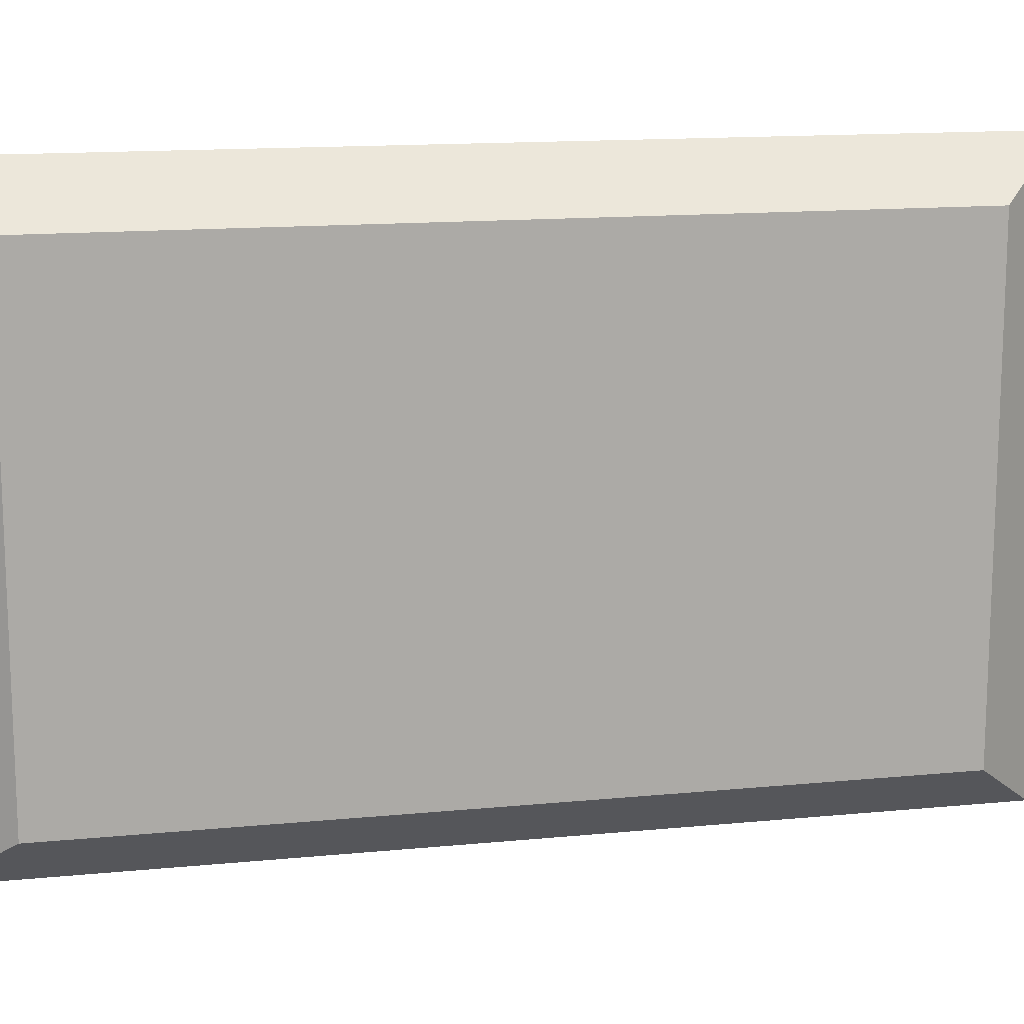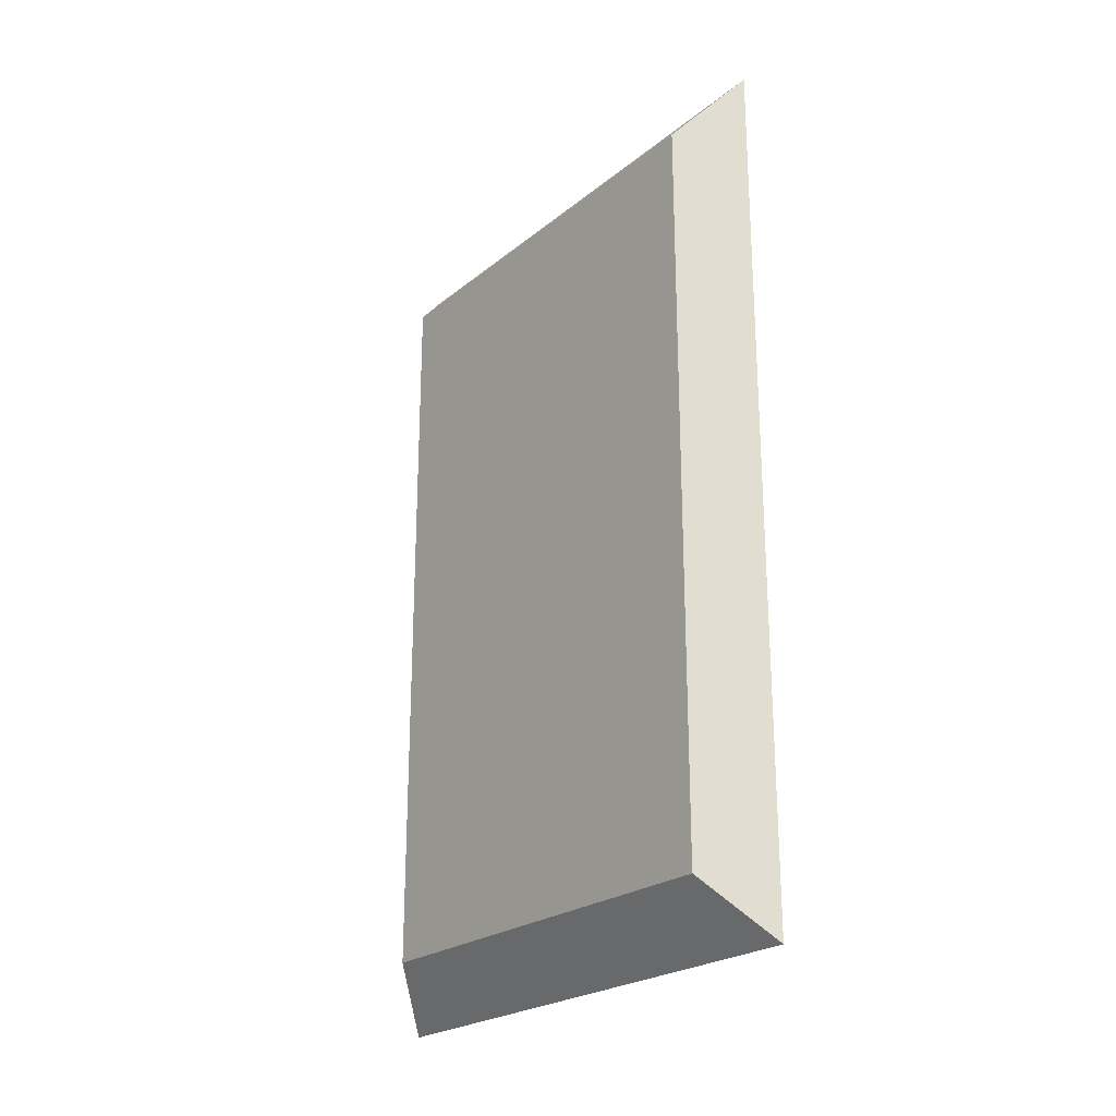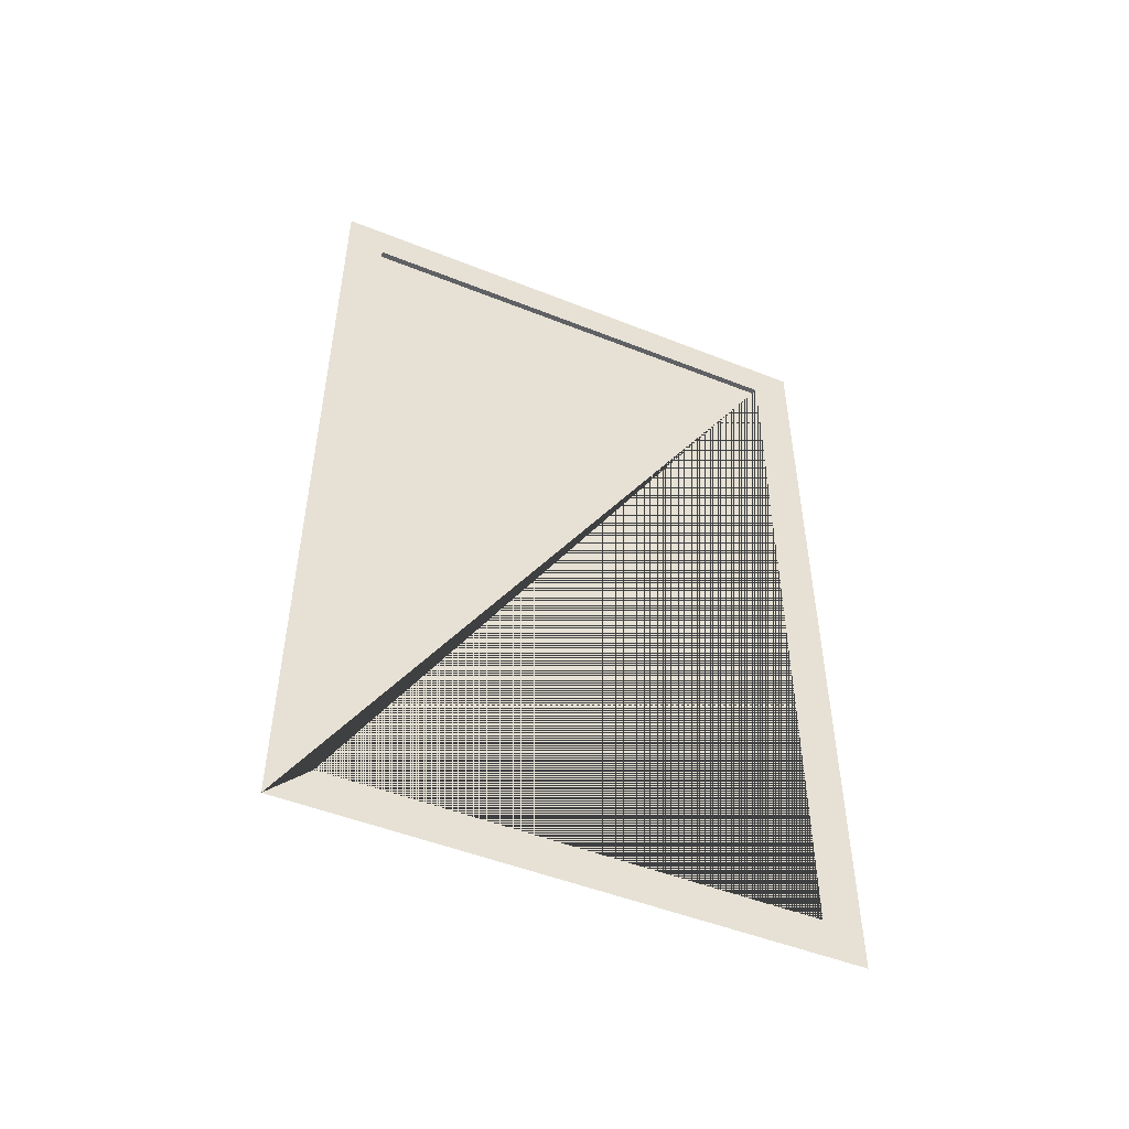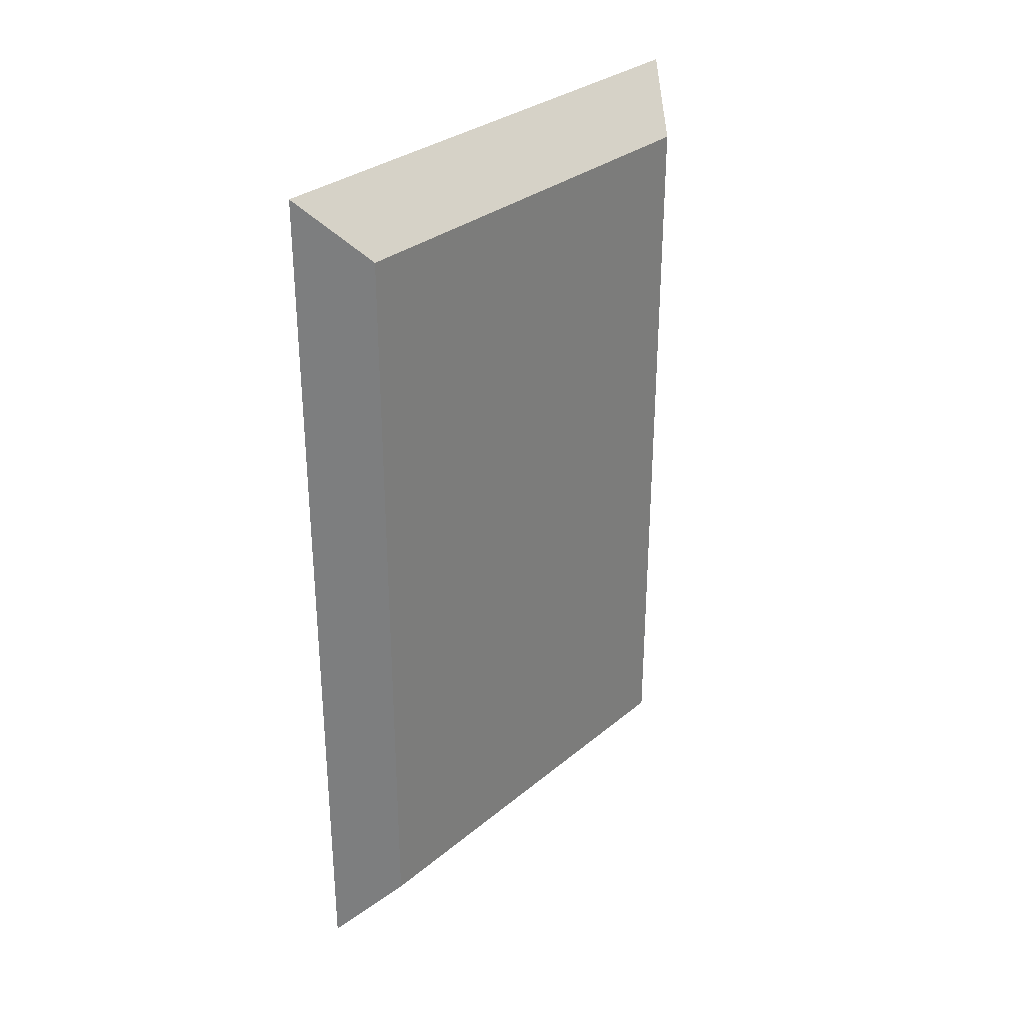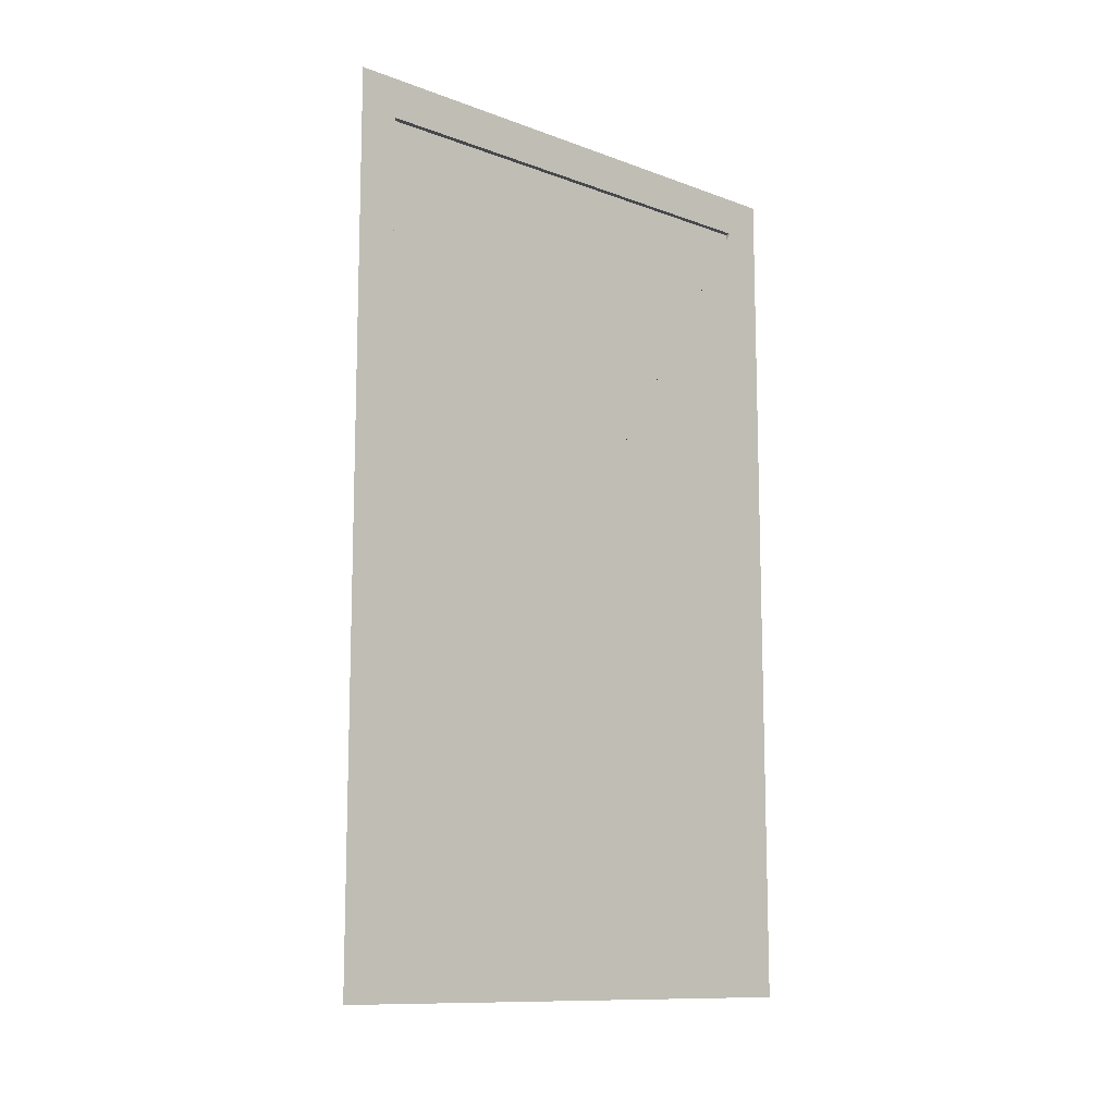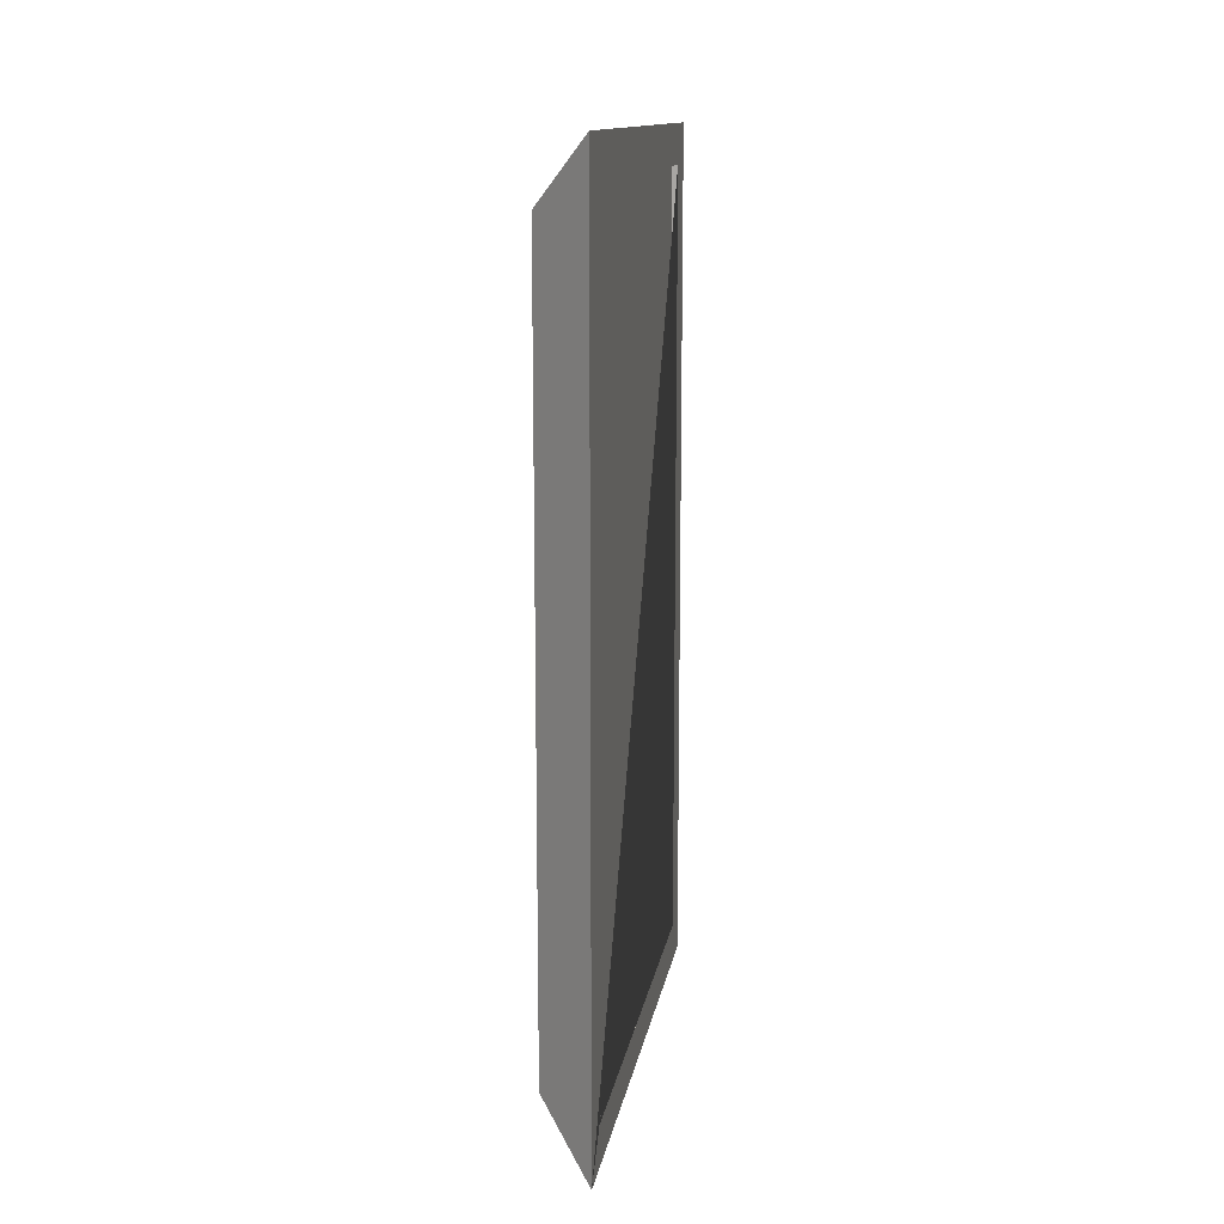
<metadata>
{"format":"obj","ext":"obj","renderer":"f3d","projection":"perspective","resolution":1024,"background":"white","views":[{"elev":14.0,"azim":-102.3,"up":"+Y"},{"elev":-23.6,"azim":-37.2,"up":"+Z"},{"elev":-49.7,"azim":66.3,"up":"+Z"},{"elev":30.9,"azim":-139.6,"up":"+Z"},{"elev":-11.5,"azim":48.3,"up":"+Z"},{"elev":13.4,"azim":9.3,"up":"+Z"}]}
</metadata>
<code>
v -0.05 1.7 -0.6872
v 0.05 1.791 -0.8
v 0.05 0.7909 -0.8
v -0.05 0.8817 -0.6872
v 0.05 0.8637 -0.7265
v 0.05 1.718 -0.7265
v 0.03935 1.718 -0.7265
v 0.03935 0.8637 -0.7265
v 0.05 0.7909 0.8
v -0.05 0.8817 0.6872
v 0.05 0.8637 0.7265
v 0.03935 0.8637 0.7265
v -0.05 1.7 0.6872
v 0.03935 1.718 0.7265
v 0.05 1.718 0.7265
v 0.05 1.791 0.8
f 1 2 3 4
f 5 6 7 8
f 4 3 9 10
f 11 5 8 12
f 4 10 13 1
f 8 7 14 12
f 6 15 14 7
f 13 16 2 1
f 15 11 12 14
f 10 9 16 13
f 15 6 5 3 2 16
f 9 3 5 11 15 16

</code>
